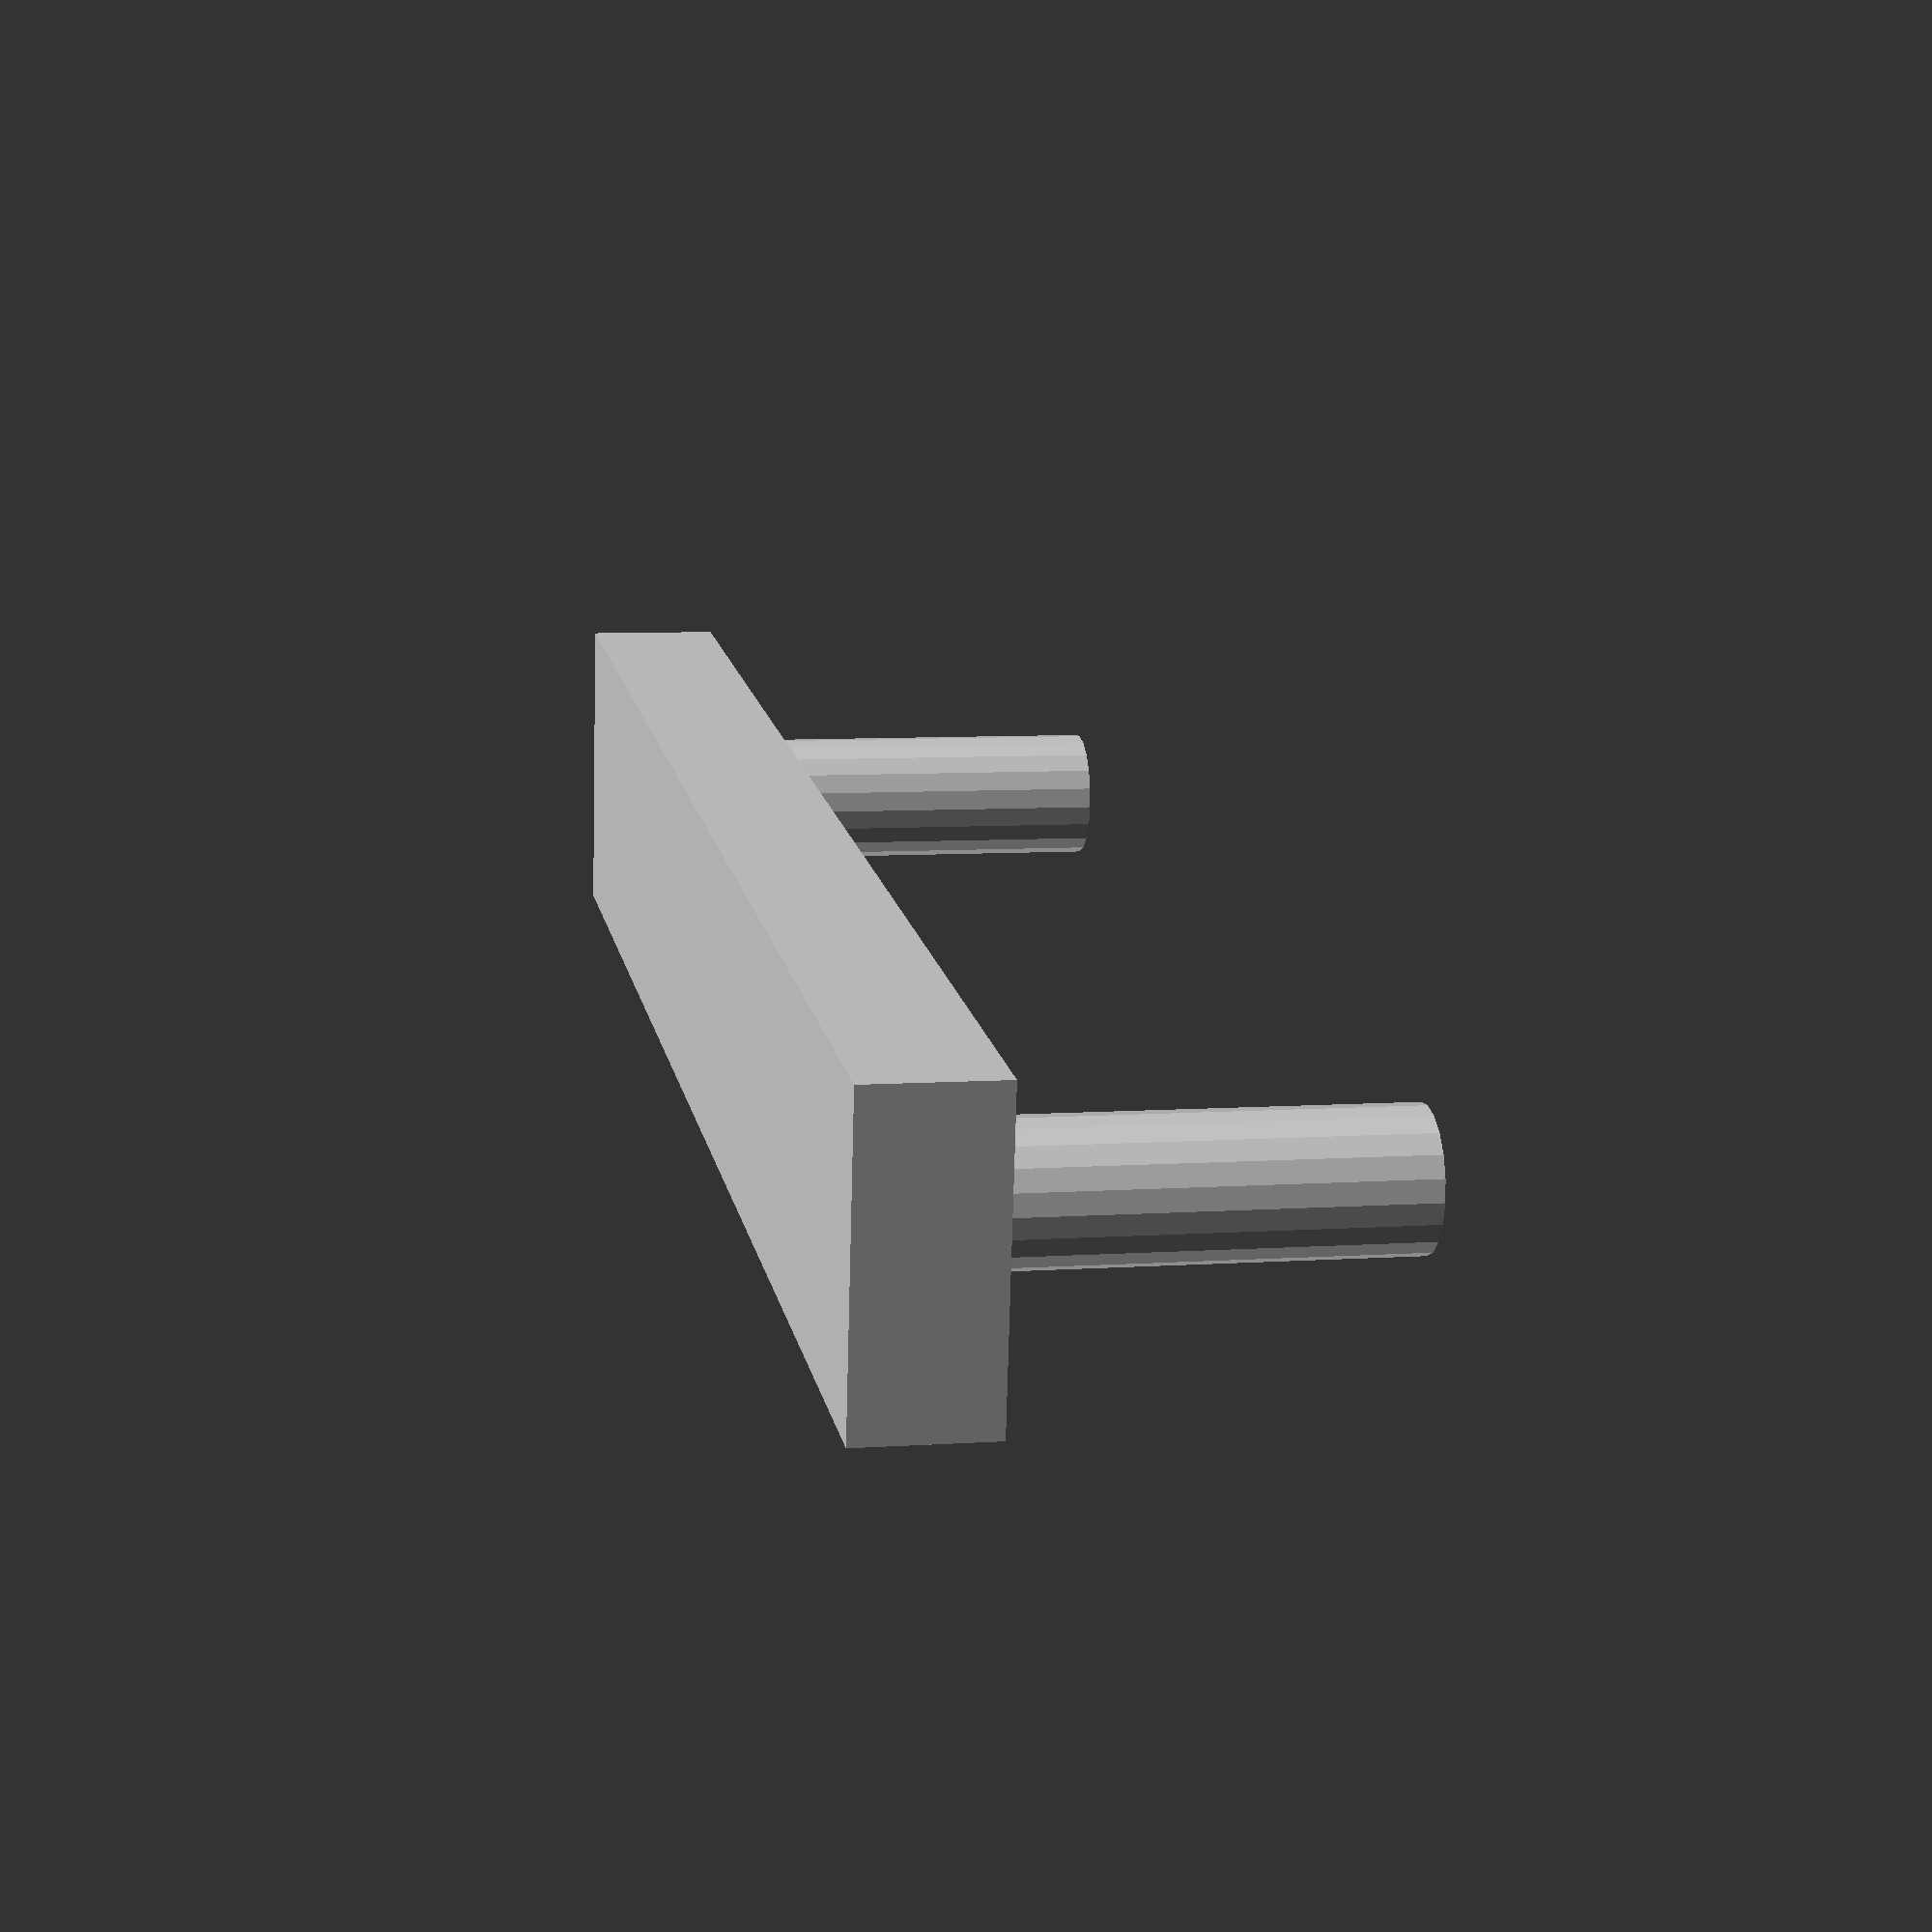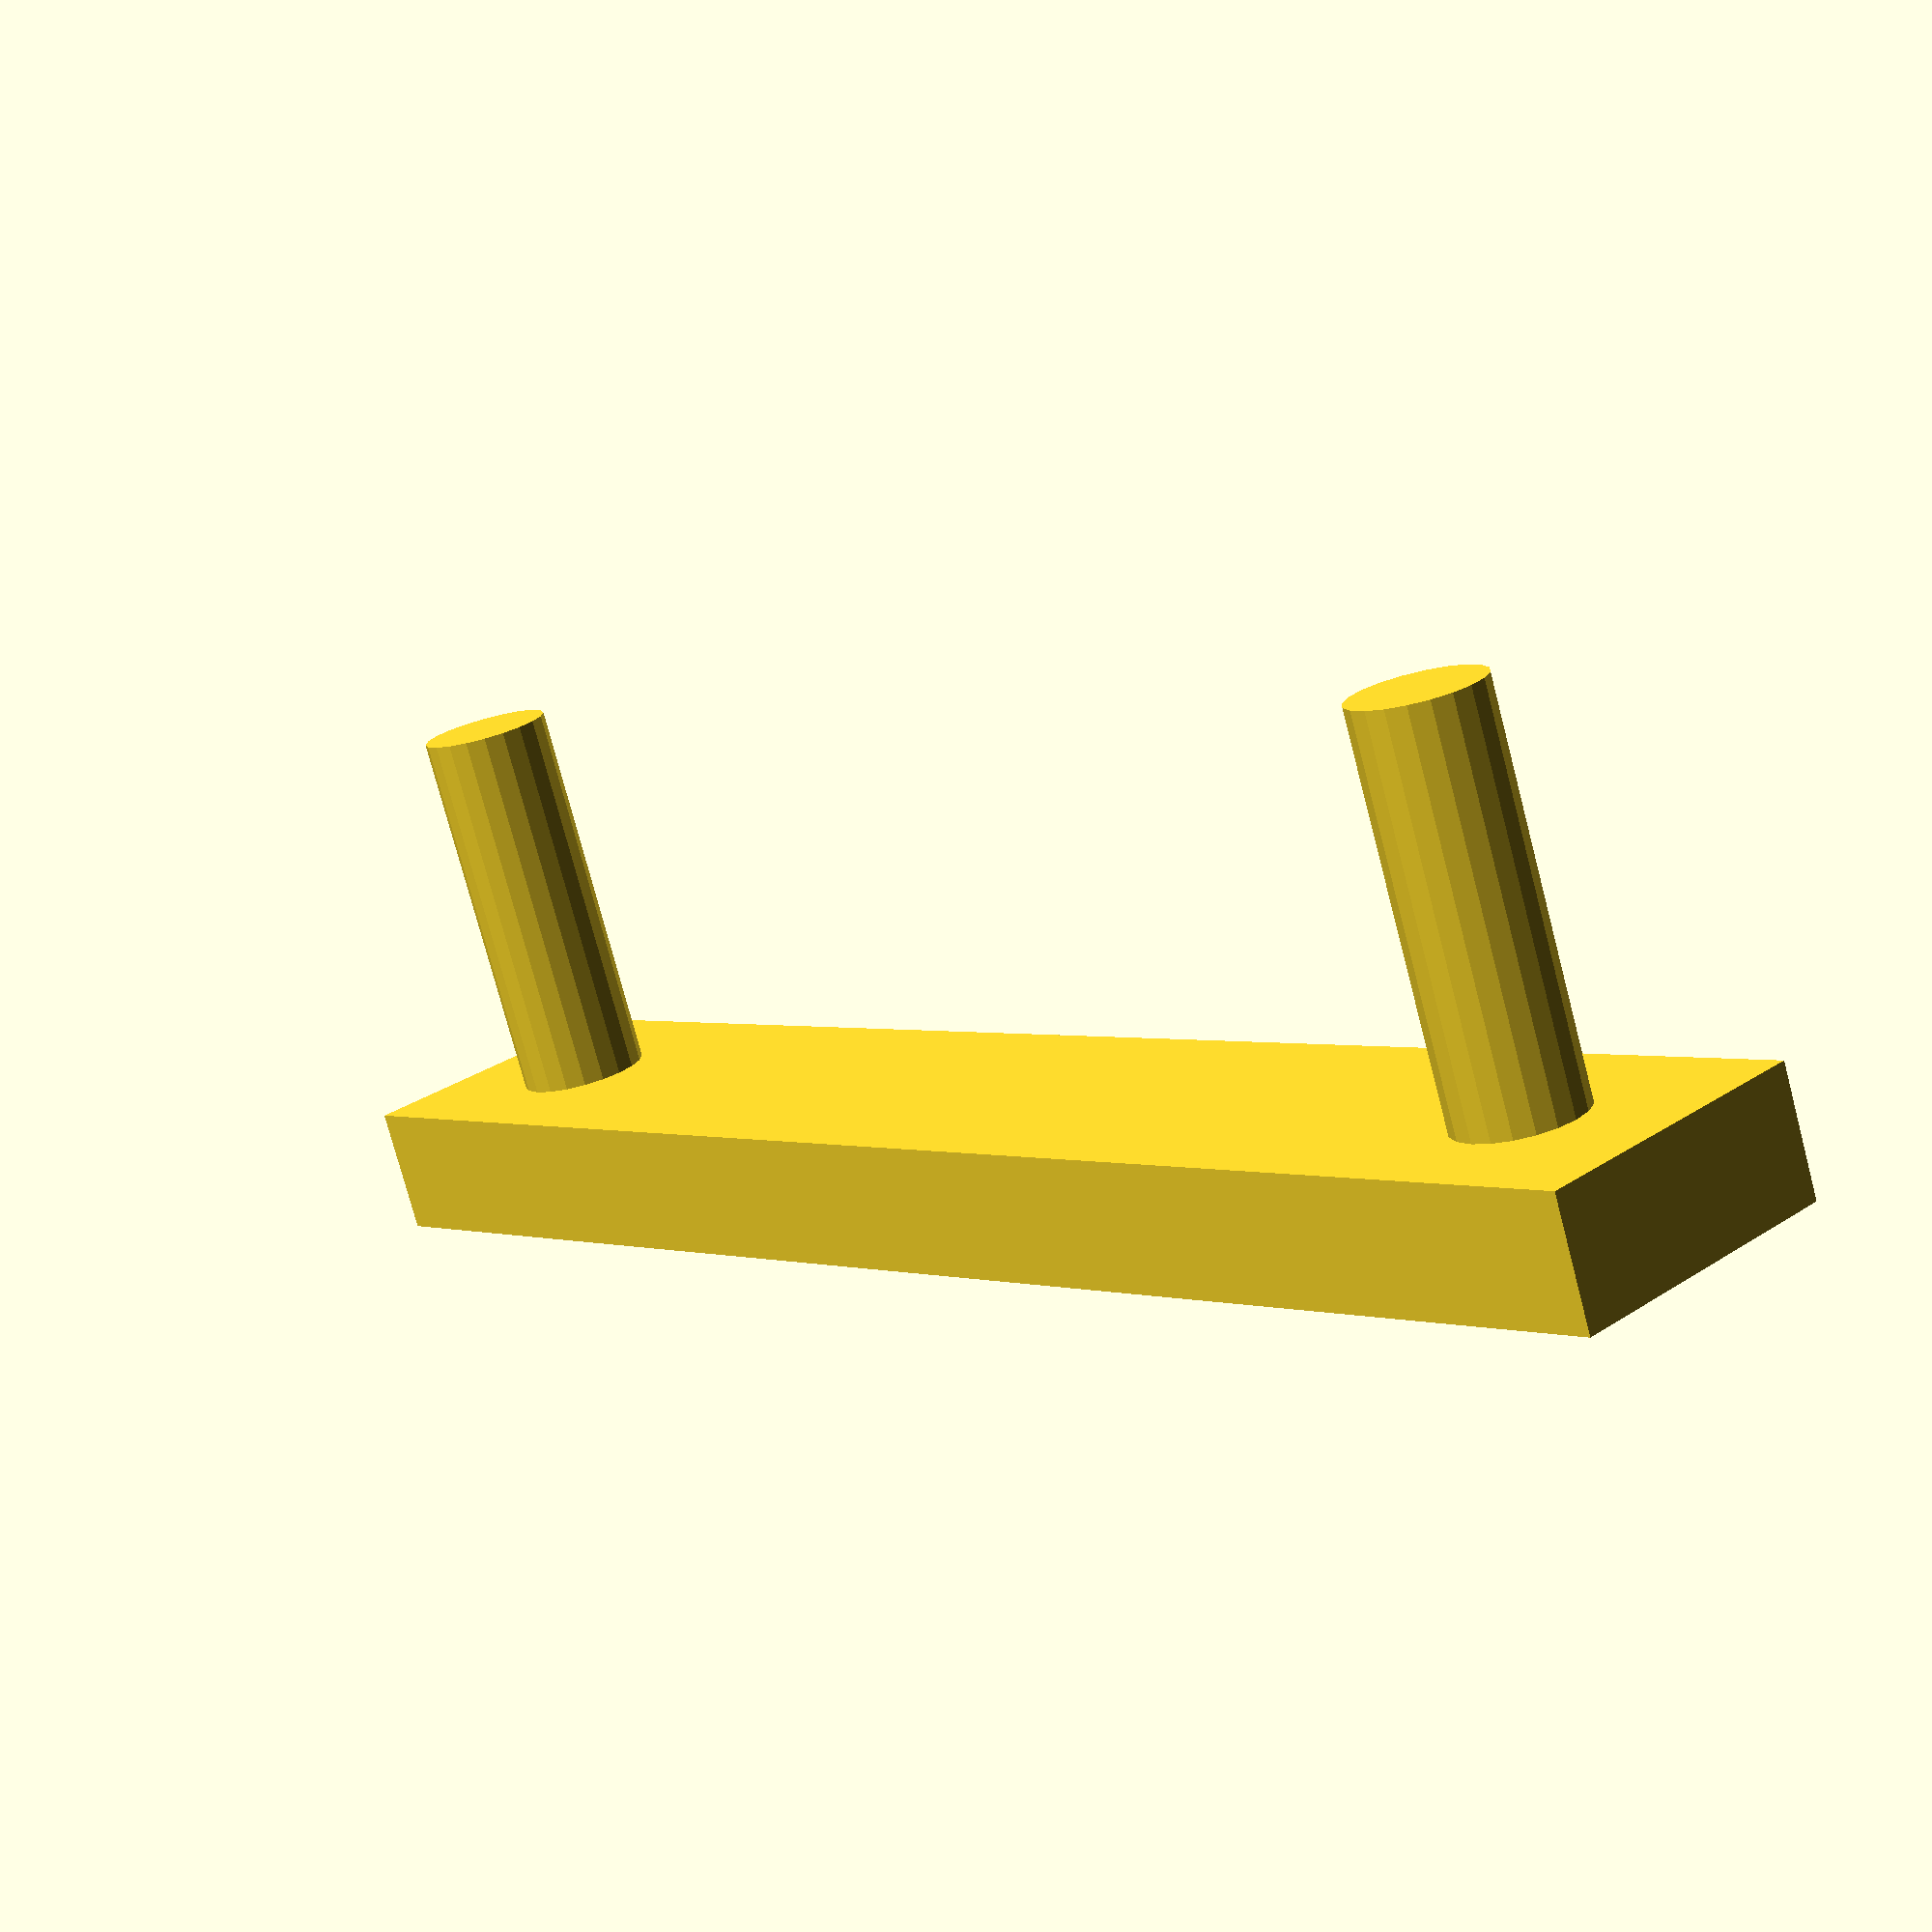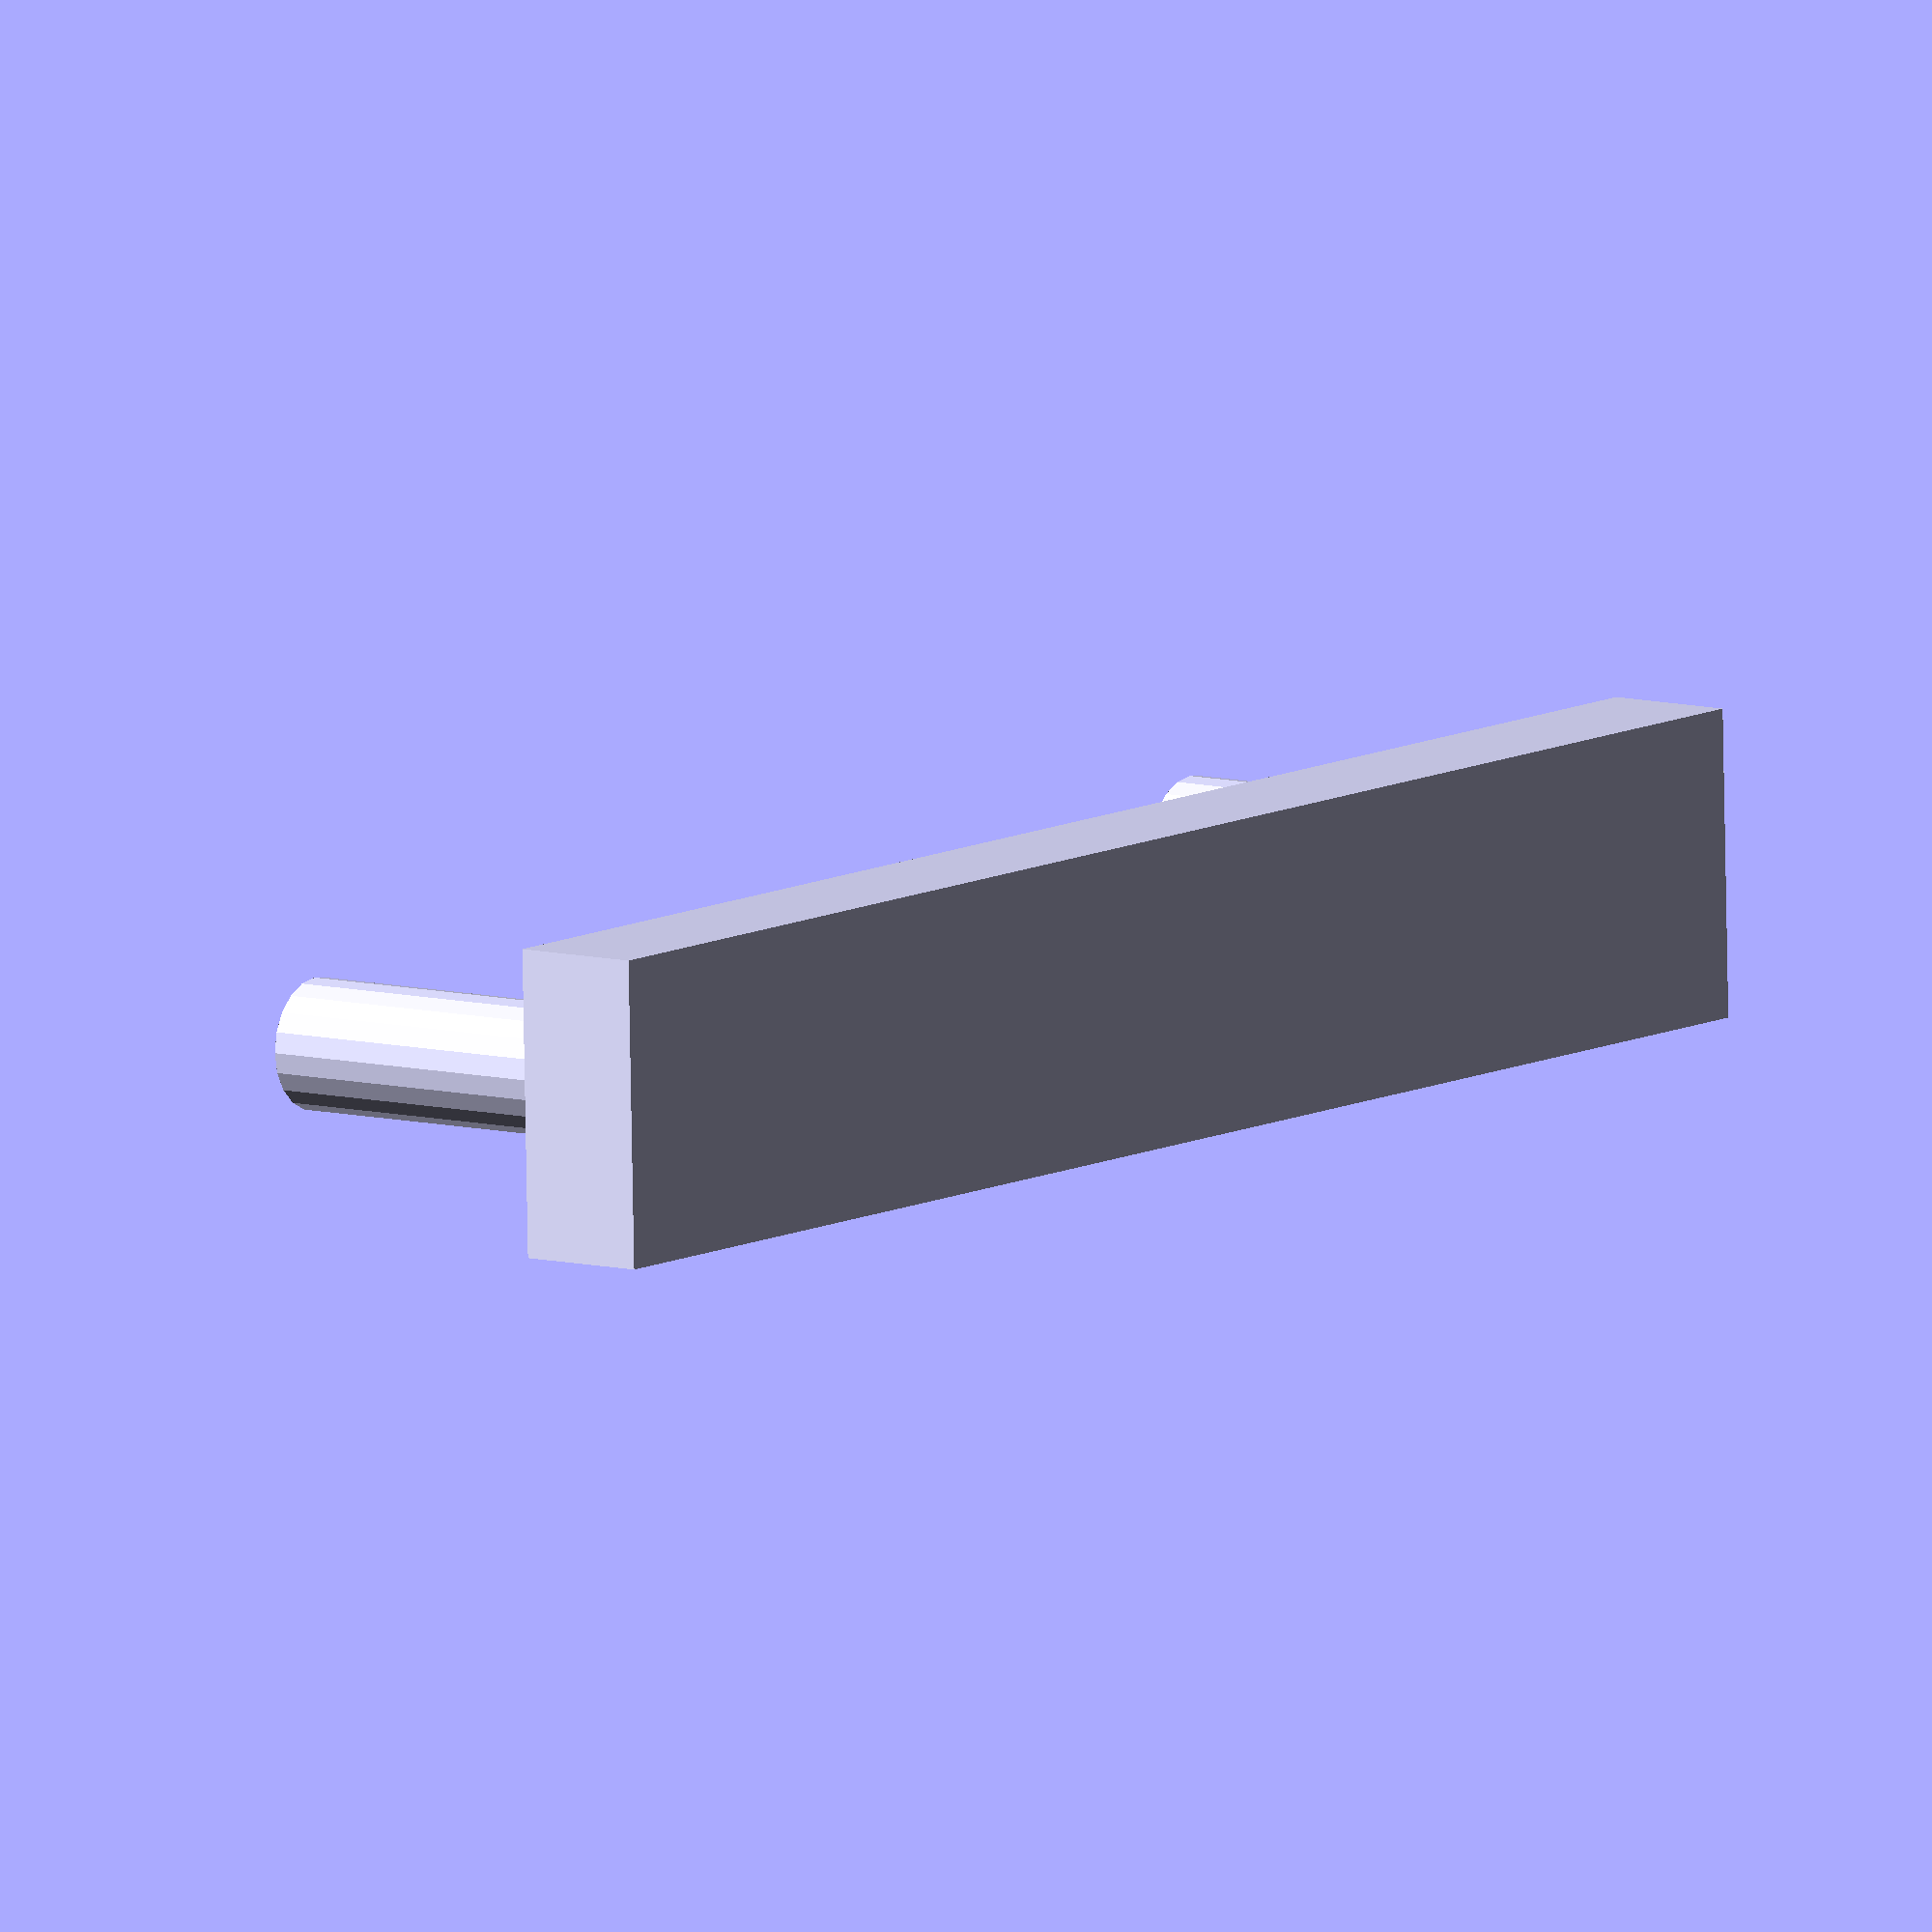
<openscad>
plate_thickness = 3.00;
height=40.00;
locator_peg_diameter = 3.0;
locator_hole_position_y = 0.1;
locator_peg_height = 9.00;
plate_depth=7.00;
eps=0.001;

$fn=20;

cube([plate_depth, height, plate_thickness]);

translate([0.5*plate_depth, locator_hole_position_y*height, plate_thickness - eps])
    cylinder(d=locator_peg_diameter, h=locator_peg_height + eps);
    
translate([0.5*plate_depth, (1.0 - locator_hole_position_y)*height, plate_thickness - eps])
    cylinder(d=locator_peg_diameter, h=locator_peg_height + eps);
</openscad>
<views>
elev=352.6 azim=81.7 roll=259.0 proj=p view=solid
elev=256.3 azim=138.2 roll=165.3 proj=p view=wireframe
elev=171.9 azim=91.7 roll=52.3 proj=o view=wireframe
</views>
